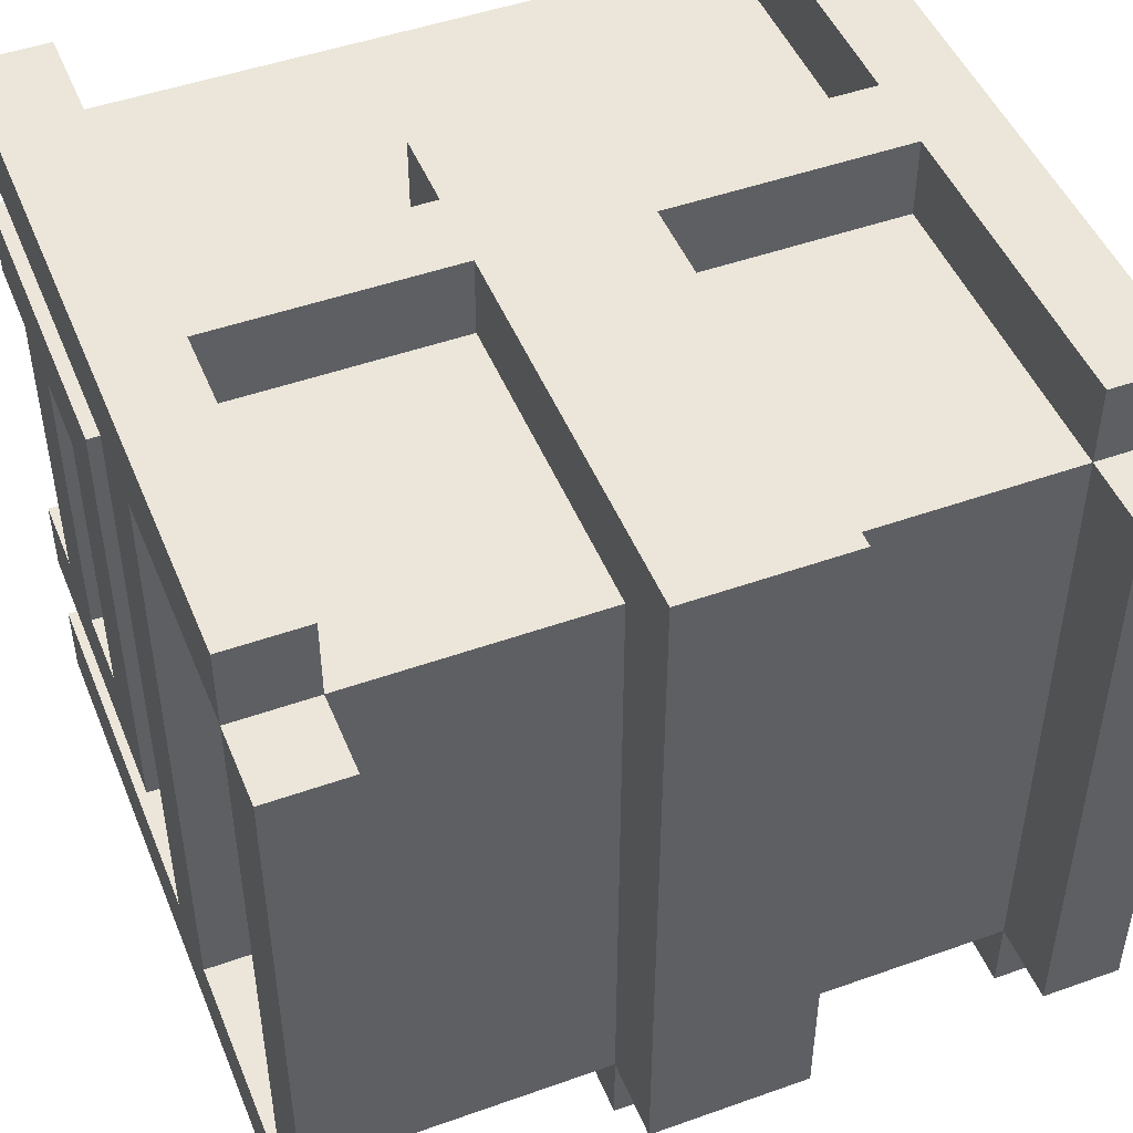
<metadata>
{"format":"obj","ext":"obj","renderer":"f3d","projection":"perspective","resolution":1024,"background":"white","views":[{"elev":47.9,"azim":158.2,"up":"+Z"}]}
</metadata>
<code>
v -5 0 5
v -5 0 4
v -5 0 3
v -5 0 2
v -5 0 -2
v -5 0 -3
v -5 0 -4
v -5 0 -5
v -5 1 2
v -5 1 -2
v -5 2 2
v -5 2 -2
v -5 2 -4
v -5 2 -5
v -5 3 2
v -5 3 -0
v -5 3 -1
v -5 3 -2
v -5 3 -4
v -5 3 -5
v -5 4 5
v -5 4 4
v -5 4 3
v -5 4 -0
v -5 4 -1
v -5 4 -3
v -5 5 5
v -5 5 4
v -5 5 -2
v -5 5 -3
v -5 5 -4
v -5 6 4
v -5 6 -2
v -5 6 -3
v -5 6 -4
v -5 9 5
v -5 9 4
v -5 9 -3
v -5 9 -4
v -5 9 -5
v -5 10 4
v -5 10 -3
v -5 10 -4
v -4 0 4
v -4 0 3
v -4 0 2
v -4 0 -2
v -4 0 -3
v -4 0 -4
v -4 1 4
v -4 1 3
v -4 1 2
v -4 1 -2
v -4 1 -3
v -4 1 -4
v -4 2 2
v -4 2 -2
v -4 2 -4
v -4 3 2
v -4 3 -0
v -4 3 -1
v -4 3 -2
v -4 3 -4
v -4 4 4
v -4 4 3
v -4 4 -0
v -4 4 -1
v -4 4 -3
v -4 5 4
v -4 5 -2
v -4 5 -3
v -4 5 -4
v -4 6 4
v -4 6 -2
v -4 6 -3
v -4 6 -4
v -4 7 4
v -4 7 3
v -4 7 -4
v -4 8 3
v -4 8 2
v -4 8 1
v -4 8 -1
v -4 8 -2
v -4 8 -3
v -4 8 -4
v -4 9 4
v -4 9 2
v -4 9 1
v -4 9 -1
v -4 9 -2
v -4 9 -3
v -4 9 -4
v -1 3 5
v -1 3 4
v -1 4 5
v -1 4 4
v -1 5 5
v -1 5 4
v -1 5 -4
v -1 5 -5
v -1 6 5
v -1 6 4
v -1 7 5
v -1 7 4
v -1 7 -4
v -1 8 -4
v -1 9 4
v -1 9 2
v -1 9 1
v -1 9 -1
v -1 9 -4
v -1 9 -5
v -1 10 5
v -1 10 -4
v 4 0 5
v 4 0 4
v 4 4 5
v 4 4 4
v 4 5 5
v 4 5 4
v 4 5 -4
v 4 5 -5
v 4 6 5
v 4 6 4
v 4 6 -4
v 4 7 5
v 4 7 4
v 4 7 -4
v 4 7 -5
v 4 8 -4
v 4 8 -5
v 4 9 5
v 4 9 4
v 4 9 1
v 4 9 -1
v 4 9 -4
v 4 9 -5
v 4 10 4
v 4 10 -4
v -4 0 5
v -4 0 4
v -4 1 4
v -4 4 5
v -4 4 4
v -4 5 5
v -4 5 4
v -4 5 -4
v -4 5 -5
v -4 6 -4
v -4 7 4
v -4 7 -4
v -4 8 -4
v -4 9 5
v -4 9 4
v -4 9 2
v -4 9 1
v -4 9 -1
v -4 9 -2
v -4 9 -3
v -4 9 -4
v -4 9 -5
v -4 10 4
v -4 10 -3
v -4 10 -4
v 1 3 5
v 1 3 4
v 1 4 5
v 1 4 4
v 1 5 5
v 1 5 4
v 1 5 -4
v 1 5 -5
v 1 7 -4
v 1 7 -5
v 1 8 5
v 1 8 4
v 1 8 -4
v 1 8 -5
v 1 9 4
v 1 9 3
v 1 9 1
v 1 9 -1
v 1 9 -3
v 1 9 -4
v 1 9 -5
v 1 10 5
v 1 10 4
v 1 10 -4
v 4 0 4
v 4 0 3
v 4 0 2
v 4 0 -2
v 4 0 -3
v 4 0 -4
v 4 1 2
v 4 1 -2
v 4 1 -3
v 4 1 -4
v 4 2 2
v 4 2 -2
v 4 2 -3
v 4 2 -4
v 4 3 2
v 4 3 -2
v 4 3 -3
v 4 4 3
v 4 4 2
v 4 4 -3
v 4 5 4
v 4 5 3
v 4 5 2
v 4 5 1
v 4 5 -4
v 4 6 4
v 4 6 3
v 4 6 2
v 4 6 1
v 4 6 -4
v 4 7 4
v 4 7 3
v 4 7 -4
v 4 8 3
v 4 8 1
v 4 8 -1
v 4 8 -4
v 4 9 4
v 4 9 1
v 4 9 -1
v 4 9 -4
v 5 0 5
v 5 0 4
v 5 0 3
v 5 0 2
v 5 0 -2
v 5 0 -3
v 5 0 -4
v 5 0 -5
v 5 1 2
v 5 1 -2
v 5 1 -4
v 5 1 -5
v 5 2 2
v 5 2 -2
v 5 2 -3
v 5 2 -4
v 5 2 -5
v 5 3 2
v 5 3 -2
v 5 3 -3
v 5 4 3
v 5 4 -3
v 5 5 4
v 5 5 2
v 5 5 1
v 5 5 -4
v 5 6 5
v 5 6 4
v 5 6 2
v 5 6 1
v 5 6 -4
v 5 7 5
v 5 7 4
v 5 7 -4
v 5 7 -5
v 5 8 -4
v 5 8 -5
v 5 9 5
v 5 9 4
v 5 9 -4
v 5 9 -5
v 5 10 4
v 5 10 -4
v -5 0 5
v -5 4 5
v -5 5 5
v -5 9 5
v -4 0 5
v -4 4 5
v -4 5 5
v -4 9 5
v -1 3 5
v -1 4 5
v -1 5 5
v -1 6 5
v -1 7 5
v -1 10 5
v 0 6 5
v 0 7 5
v 0 8 5
v 0 10 5
v 1 3 5
v 1 4 5
v 1 5 5
v 1 8 5
v 1 10 5
v 4 0 5
v 4 4 5
v 4 5 5
v 4 6 5
v 4 7 5
v 4 9 5
v 5 0 5
v 5 6 5
v 5 7 5
v 5 9 5
v -5 9 4
v -5 10 4
v -4 0 4
v -4 1 4
v -4 4 4
v -4 5 4
v -4 7 4
v -4 9 4
v -4 10 4
v -3 0 4
v -3 1 4
v -3 3 4
v -3 4 4
v -3 6 4
v -3 7 4
v -3 8 4
v -3 9 4
v -2 0 4
v -2 1 4
v -2 2 4
v -2 3 4
v -2 4 4
v -2 5 4
v -2 6 4
v -2 8 4
v -2 9 4
v -1 1 4
v -1 2 4
v -1 3 4
v -1 4 4
v -1 5 4
v -1 6 4
v -1 7 4
v -1 9 4
v 0 0 4
v 0 2 4
v 1 0 4
v 1 1 4
v 1 2 4
v 1 3 4
v 1 4 4
v 1 5 4
v 1 8 4
v 1 9 4
v 2 1 4
v 2 2 4
v 2 3 4
v 2 8 4
v 2 9 4
v 3 0 4
v 3 1 4
v 3 2 4
v 3 4 4
v 3 6 4
v 3 7 4
v 3 8 4
v 3 9 4
v 4 0 4
v 4 4 4
v 4 5 4
v 4 6 4
v 4 7 4
v 4 9 4
v 4 10 4
v 5 9 4
v 5 10 4
v -5 0 3
v -5 4 3
v -4 0 3
v -4 1 3
v -4 4 3
v 4 0 3
v 4 4 3
v 5 0 3
v 5 4 3
v -5 0 -2
v -5 1 -2
v -5 2 -2
v -5 3 -2
v -4 0 -2
v -4 1 -2
v -4 2 -2
v -4 3 -2
v 4 0 -2
v 4 1 -2
v 4 2 -2
v 4 3 -2
v 5 0 -2
v 5 1 -2
v 5 2 -2
v 5 3 -2
v -5 0 -4
v -5 2 -4
v -5 3 -4
v -5 5 -4
v -5 6 -4
v -5 9 -4
v -4 0 -4
v -4 1 -4
v -4 2 -4
v -4 3 -4
v -4 5 -4
v -4 6 -4
v -4 7 -4
v -4 8 -4
v -4 9 -4
v 4 0 -4
v 4 1 -4
v 4 2 -4
v 4 5 -4
v 4 6 -4
v 4 7 -4
v 4 8 -4
v 4 9 -4
v 5 0 -4
v 5 1 -4
v 5 2 -4
v 5 5 -4
v 5 6 -4
v 5 7 -4
v 5 8 -4
v 5 9 -4
v -5 0 4
v -5 4 4
v -5 5 4
v -5 6 4
v -5 9 4
v -4 0 4
v -4 1 4
v -4 4 4
v -4 5 4
v -4 6 4
v -4 7 4
v -4 9 4
v 4 0 4
v 4 5 4
v 4 6 4
v 4 7 4
v 4 9 4
v 5 0 4
v 5 5 4
v 5 6 4
v 5 7 4
v 5 9 4
v -5 0 2
v -5 1 2
v -5 2 2
v -5 3 2
v -4 0 2
v -4 1 2
v -4 2 2
v -4 3 2
v 4 0 2
v 4 1 2
v 4 2 2
v 4 3 2
v 5 0 2
v 5 1 2
v 5 2 2
v 5 3 2
v -5 0 -3
v -5 4 -3
v -4 0 -3
v -4 1 -3
v -4 4 -3
v 4 0 -3
v 4 1 -3
v 4 2 -3
v 4 3 -3
v 4 4 -3
v 5 0 -3
v 5 2 -3
v 5 3 -3
v 5 4 -3
v -5 9 -4
v -5 10 -4
v -4 5 -4
v -4 6 -4
v -4 7 -4
v -4 8 -4
v -4 9 -4
v -4 10 -4
v -3 6 -4
v -3 7 -4
v -3 8 -4
v -3 9 -4
v -2 5 -4
v -2 6 -4
v -2 7 -4
v -2 8 -4
v -2 9 -4
v -1 5 -4
v -1 7 -4
v -1 8 -4
v -1 9 -4
v -1 10 -4
v 1 5 -4
v 1 7 -4
v 1 8 -4
v 1 9 -4
v 1 10 -4
v 2 5 -4
v 2 7 -4
v 2 8 -4
v 2 9 -4
v 3 5 -4
v 3 6 -4
v 3 7 -4
v 3 8 -4
v 3 9 -4
v 4 5 -4
v 4 6 -4
v 4 7 -4
v 4 8 -4
v 4 9 -4
v 4 10 -4
v 5 9 -4
v 5 10 -4
v -5 0 -5
v -5 2 -5
v -5 3 -5
v -5 9 -5
v -4 2 -5
v -4 3 -5
v -4 5 -5
v -4 9 -5
v -2 1 -5
v -2 2 -5
v -1 1 -5
v -1 2 -5
v -1 5 -5
v -1 9 -5
v 0 3 -5
v 0 4 -5
v 0 7 -5
v 0 8 -5
v 1 3 -5
v 1 4 -5
v 1 5 -5
v 1 7 -5
v 1 8 -5
v 1 9 -5
v 3 2 -5
v 3 3 -5
v 4 1 -5
v 4 2 -5
v 4 3 -5
v 4 5 -5
v 4 7 -5
v 4 8 -5
v 4 9 -5
v 5 0 -5
v 5 1 -5
v 5 2 -5
v 5 7 -5
v 5 8 -5
v 5 9 -5
v -5 0 5
v -4 0 5
v 4 0 5
v 5 0 5
v -5 0 4
v -4 0 4
v -3 0 4
v -2 0 4
v 0 0 4
v 1 0 4
v 3 0 4
v 4 0 4
v 5 0 4
v -5 0 3
v -4 0 3
v -3 0 3
v -2 0 3
v 0 0 3
v 1 0 3
v 3 0 3
v 4 0 3
v 5 0 3
v -5 0 2
v -4 0 2
v 4 0 2
v 5 0 2
v -5 0 -2
v -4 0 -2
v 4 0 -2
v 5 0 -2
v -5 0 -3
v -4 0 -3
v 4 0 -3
v 5 0 -3
v -5 0 -4
v -4 0 -4
v 4 0 -4
v 5 0 -4
v -5 0 -5
v 5 0 -5
v -5 1 2
v -4 1 2
v 4 1 2
v 5 1 2
v -5 1 -2
v -4 1 -2
v 4 1 -2
v 5 1 -2
v -1 3 5
v 1 3 5
v -1 3 4
v 1 3 4
v -5 3 2
v -4 3 2
v 4 3 2
v 5 3 2
v -5 3 -0
v -4 3 -0
v -5 3 -1
v -4 3 -1
v -5 3 -2
v -4 3 -2
v 4 3 -2
v 5 3 -2
v -4 4 5
v -1 4 5
v 1 4 5
v 4 4 5
v -4 4 4
v -3 4 4
v -2 4 4
v -1 4 4
v 1 4 4
v 3 4 4
v 4 4 4
v -5 5 4
v -4 5 4
v 4 5 4
v 5 5 4
v 4 5 3
v 4 5 2
v 5 5 2
v 4 5 1
v 5 5 1
v -5 5 -2
v -4 5 -2
v -5 5 -3
v -4 5 -3
v -5 5 -4
v -4 5 -4
v 4 5 -4
v 5 5 -4
v -5 9 4
v -4 9 4
v 4 9 4
v 5 9 4
v -4 9 2
v -4 9 1
v 4 9 1
v -4 9 -1
v 4 9 -1
v -4 9 -2
v -5 9 -3
v -4 9 -3
v -5 9 -4
v -4 9 -4
v 4 9 -4
v 5 9 -4
v -5 2 2
v -4 2 2
v 4 2 2
v 5 2 2
v -5 2 -2
v -4 2 -2
v 4 2 -2
v 5 2 -2
v -5 4 3
v -4 4 3
v 4 4 3
v 5 4 3
v 4 4 2
v -5 4 -0
v -4 4 -0
v -5 4 -1
v -4 4 -1
v -5 4 -3
v -4 4 -3
v 4 4 -3
v 5 4 -3
v -4 5 5
v -1 5 5
v 1 5 5
v 4 5 5
v -4 5 4
v -2 5 4
v -1 5 4
v 1 5 4
v 4 5 4
v -4 5 -4
v -2 5 -4
v -1 5 -4
v 1 5 -4
v 2 5 -4
v 3 5 -4
v 4 5 -4
v -4 5 -5
v -1 5 -5
v 1 5 -5
v 4 5 -5
v -5 6 4
v -4 6 4
v 4 6 4
v 5 6 4
v 4 6 3
v 4 6 2
v 5 6 2
v 4 6 1
v 5 6 1
v -5 6 -2
v -4 6 -2
v -5 6 -3
v -4 6 -3
v -5 6 -4
v -4 6 -4
v 4 6 -4
v 5 6 -4
v -5 9 5
v -4 9 5
v 4 9 5
v 5 9 5
v -5 9 4
v -4 9 4
v -3 9 4
v -2 9 4
v -1 9 4
v 1 9 4
v 2 9 4
v 3 9 4
v 4 9 4
v 5 9 4
v 1 9 3
v 2 9 3
v -4 9 2
v -3 9 2
v -2 9 2
v -1 9 2
v -4 9 1
v -3 9 1
v -2 9 1
v -1 9 1
v 1 9 1
v 2 9 1
v 3 9 1
v 4 9 1
v -4 9 -1
v -3 9 -1
v -2 9 -1
v -1 9 -1
v 1 9 -1
v 2 9 -1
v 3 9 -1
v 4 9 -1
v -4 9 -2
v -3 9 -2
v -4 9 -3
v -3 9 -3
v 1 9 -3
v 2 9 -3
v -5 9 -4
v -4 9 -4
v -3 9 -4
v -2 9 -4
v -1 9 -4
v 1 9 -4
v 2 9 -4
v 3 9 -4
v 4 9 -4
v 5 9 -4
v -5 9 -5
v -4 9 -5
v -1 9 -5
v 1 9 -5
v 4 9 -5
v 5 9 -5
v -1 10 5
v 0 10 5
v 1 10 5
v -5 10 4
v -4 10 4
v 0 10 4
v 1 10 4
v 4 10 4
v 5 10 4
v -5 10 -3
v -4 10 -3
v -5 10 -4
v -4 10 -4
v -1 10 -4
v 1 10 -4
v 4 10 -4
v 5 10 -4
f 9 4 3
f 10 6 5
f 11 9 3
f 11 10 9
f 12 6 10
f 12 10 11
f 13 8 7
f 14 8 13
f 15 11 3
f 18 6 12
f 19 14 13
f 20 14 19
f 21 2 1
f 22 2 21
f 23 15 3
f 23 16 15
f 24 17 16
f 24 16 23
f 25 18 17
f 25 17 24
f 26 6 18
f 26 18 25
f 27 22 21
f 28 22 27
f 31 20 19
f 32 29 28
f 32 28 27
f 33 30 29
f 33 29 32
f 34 31 30
f 34 30 33
f 35 20 31
f 35 31 34
f 36 32 27
f 37 32 36
f 39 20 35
f 40 20 39
f 41 38 37
f 42 39 38
f 42 38 41
f 43 39 42
f 50 45 44
f 51 45 50
f 52 47 46
f 53 47 52
f 54 49 48
f 55 49 54
f 58 55 54
f 59 57 56
f 60 57 59
f 61 57 60
f 62 57 61
f 63 58 54
f 64 51 50
f 65 51 64
f 68 63 54
f 69 67 66
f 69 68 67
f 69 65 64
f 69 66 65
f 70 68 69
f 71 63 68
f 71 68 70
f 72 63 71
f 77 74 73
f 77 76 75
f 77 75 74
f 78 76 77
f 79 76 78
f 80 78 77
f 80 79 78
f 81 79 80
f 82 79 81
f 83 79 82
f 84 79 83
f 85 79 84
f 86 79 85
f 87 80 77
f 87 81 80
f 88 82 81
f 88 81 87
f 89 83 82
f 89 82 88
f 90 84 83
f 90 83 89
f 91 85 84
f 91 84 90
f 92 86 85
f 92 85 91
f 93 86 92
f 96 95 94
f 97 95 96
f 102 99 98
f 103 99 102
f 104 103 102
f 105 103 104
f 106 101 100
f 107 101 106
f 108 105 104
f 112 101 107
f 113 101 112
f 114 111 110
f 114 108 104
f 114 112 111
f 114 109 108
f 114 110 109
f 115 112 114
f 118 117 116
f 119 117 118
f 124 121 120
f 125 121 124
f 126 123 122
f 127 125 124
f 128 125 127
f 129 123 126
f 130 123 129
f 131 130 129
f 132 130 131
f 133 128 127
f 134 128 133
f 137 132 131
f 138 132 137
f 139 136 135
f 139 137 136
f 139 135 134
f 140 137 139
f 141 142 143
f 141 143 144
f 144 143 145
f 148 149 150
f 146 147 151
f 150 149 152
f 152 149 153
f 146 151 154
f 154 151 155
f 153 149 161
f 161 149 162
f 159 160 163
f 155 156 163
f 156 157 163
f 158 159 163
f 157 158 163
f 160 161 164
f 163 160 164
f 164 161 165
f 166 167 168
f 168 167 169
f 172 173 174
f 174 173 175
f 170 171 176
f 176 171 177
f 174 175 178
f 178 175 179
f 176 177 180
f 178 179 185
f 185 179 186
f 176 180 187
f 183 184 188
f 187 180 188
f 180 181 188
f 184 185 188
f 181 182 188
f 182 183 188
f 188 185 189
f 192 193 196
f 196 193 197
f 194 195 198
f 198 195 199
f 198 199 202
f 202 199 203
f 200 201 204
f 204 201 205
f 202 203 206
f 190 191 207
f 206 203 209
f 190 207 210
f 207 208 211
f 210 207 211
f 208 209 212
f 211 208 212
f 212 209 213
f 209 203 214
f 213 209 214
f 215 216 220
f 218 219 221
f 220 216 221
f 216 217 221
f 217 218 221
f 221 219 222
f 220 221 223
f 221 222 223
f 223 222 224
f 224 222 225
f 225 222 226
f 220 223 227
f 223 224 227
f 224 225 228
f 227 224 228
f 225 226 229
f 228 225 229
f 229 226 230
f 233 234 239
f 235 236 240
f 237 238 241
f 241 238 242
f 239 240 243
f 233 239 243
f 240 236 244
f 243 240 244
f 244 236 245
f 241 242 246
f 246 242 247
f 233 243 248
f 244 245 249
f 249 245 250
f 233 248 251
f 248 249 251
f 249 250 251
f 251 250 252
f 231 232 253
f 246 247 256
f 253 254 257
f 231 253 257
f 257 254 258
f 254 255 259
f 258 254 259
f 255 256 260
f 259 255 260
f 256 247 261
f 260 256 261
f 257 258 262
f 262 258 263
f 261 247 264
f 264 247 265
f 264 265 266
f 266 265 267
f 262 263 268
f 268 263 269
f 266 267 270
f 270 267 271
f 269 270 272
f 272 270 273
f 278 275 274
f 279 276 275
f 279 275 278
f 280 277 276
f 280 276 279
f 281 277 280
f 283 280 279
f 284 280 283
f 288 286 285
f 288 285 284
f 289 287 286
f 289 286 288
f 290 287 289
f 291 287 290
f 292 283 282
f 293 284 283
f 293 283 292
f 294 288 284
f 294 284 293
f 294 289 288
f 294 290 289
f 295 291 290
f 295 290 294
f 296 291 295
f 298 294 293
f 299 294 298
f 303 298 297
f 303 299 298
f 303 300 299
f 304 301 300
f 304 300 303
f 305 302 301
f 305 301 304
f 306 302 305
f 314 308 307
f 315 308 314
f 316 310 309
f 317 311 310
f 317 310 316
f 318 311 317
f 319 311 318
f 320 313 312
f 321 314 313
f 321 313 320
f 322 314 321
f 323 314 322
f 324 317 316
f 325 318 317
f 325 317 324
f 326 318 325
f 327 319 318
f 327 318 326
f 328 319 327
f 329 320 312
f 330 321 320
f 330 320 329
f 330 322 321
f 331 323 322
f 331 322 330
f 332 323 331
f 333 326 325
f 333 325 324
f 334 328 327
f 334 326 333
f 334 327 326
f 335 328 334
f 336 328 335
f 337 331 330
f 337 330 329
f 337 332 331
f 338 332 337
f 339 332 338
f 340 332 339
f 341 333 324
f 341 335 334
f 341 334 333
f 342 335 341
f 343 342 341
f 344 342 343
f 345 335 342
f 345 342 344
f 346 335 345
f 351 344 343
f 351 345 344
f 351 346 345
f 352 346 351
f 353 347 346
f 353 346 352
f 354 350 349
f 354 349 348
f 355 350 354
f 356 351 343
f 357 352 351
f 357 351 356
f 358 353 352
f 358 352 357
f 359 347 353
f 359 353 358
f 360 354 348
f 361 354 360
f 362 355 354
f 362 354 361
f 363 355 362
f 364 358 357
f 364 357 356
f 364 359 358
f 365 359 364
f 366 360 348
f 367 361 360
f 367 360 366
f 368 363 362
f 368 361 367
f 368 362 361
f 369 363 368
f 371 370 369
f 372 370 371
f 375 374 373
f 376 374 375
f 377 374 376
f 380 379 378
f 381 379 380
f 386 383 382
f 387 383 386
f 388 385 384
f 389 385 388
f 394 391 390
f 395 391 394
f 396 393 392
f 397 393 396
f 404 399 398
f 405 399 404
f 406 400 399
f 406 399 405
f 407 401 400
f 407 400 406
f 408 401 407
f 409 403 402
f 410 403 409
f 411 403 410
f 412 403 411
f 421 414 413
f 422 415 414
f 422 414 421
f 423 416 415
f 423 415 422
f 424 416 423
f 425 418 417
f 426 419 418
f 426 418 425
f 427 420 419
f 427 419 426
f 428 420 427
f 429 430 434
f 434 430 435
f 430 431 436
f 435 430 436
f 436 431 437
f 432 433 438
f 438 433 439
f 439 433 440
f 441 442 446
f 446 442 447
f 443 444 448
f 444 445 449
f 448 444 449
f 449 445 450
f 451 452 455
f 455 452 456
f 453 454 457
f 457 454 458
f 459 460 463
f 463 460 464
f 461 462 465
f 465 462 466
f 467 468 469
f 469 468 470
f 470 468 471
f 472 473 477
f 473 474 477
f 474 475 478
f 477 474 478
f 475 476 479
f 478 475 479
f 479 476 480
f 481 482 487
f 487 482 488
f 483 484 489
f 484 485 489
f 485 486 490
f 489 485 490
f 486 487 491
f 490 486 491
f 491 487 492
f 483 489 493
f 489 490 494
f 493 489 494
f 490 491 495
f 494 490 495
f 491 492 496
f 495 491 496
f 496 492 497
f 493 494 498
f 494 495 498
f 495 496 499
f 498 495 499
f 496 497 500
f 499 496 500
f 500 497 501
f 501 502 506
f 506 502 507
f 503 504 508
f 504 505 509
f 508 504 509
f 505 506 510
f 509 505 510
f 510 506 511
f 508 509 512
f 512 509 513
f 509 510 514
f 513 509 514
f 510 511 515
f 514 510 515
f 515 511 516
f 512 513 517
f 513 514 518
f 517 513 518
f 514 515 519
f 518 514 519
f 515 516 520
f 519 515 520
f 520 516 521
f 521 522 523
f 523 522 524
f 525 526 529
f 526 527 529
f 527 528 530
f 529 527 530
f 530 528 531
f 531 528 532
f 525 529 533
f 529 530 533
f 530 531 533
f 533 531 534
f 525 533 535
f 533 534 535
f 534 531 536
f 535 534 536
f 536 531 537
f 535 536 539
f 537 538 539
f 536 537 539
f 539 538 540
f 540 538 541
f 541 538 542
f 535 539 543
f 539 540 543
f 540 541 544
f 543 540 544
f 544 541 545
f 541 542 546
f 545 541 546
f 542 538 547
f 546 542 547
f 547 538 548
f 544 545 549
f 543 544 549
f 535 543 549
f 549 545 550
f 525 535 551
f 535 549 551
f 549 550 552
f 551 549 552
f 550 545 553
f 552 550 553
f 553 545 554
f 525 551 558
f 551 552 559
f 558 551 559
f 552 553 560
f 559 552 560
f 553 554 560
f 554 555 560
f 555 556 561
f 560 555 561
f 556 557 562
f 561 556 562
f 562 557 563
f 568 565 564
f 569 565 568
f 575 567 566
f 576 567 575
f 578 570 569
f 579 571 570
f 579 570 578
f 580 572 571
f 580 571 579
f 581 573 572
f 581 572 580
f 582 574 573
f 582 573 581
f 583 575 574
f 583 574 582
f 584 575 583
f 586 578 577
f 587 581 580
f 587 578 586
f 587 582 581
f 587 584 583
f 587 583 582
f 587 579 578
f 587 580 579
f 588 585 584
f 588 584 587
f 589 585 588
f 591 588 587
f 592 588 591
f 594 591 590
f 595 592 591
f 595 591 594
f 596 593 592
f 596 592 595
f 597 593 596
f 599 596 595
f 600 596 599
f 602 599 598
f 602 601 600
f 602 600 599
f 603 601 602
f 608 605 604
f 609 605 608
f 610 607 606
f 611 607 610
f 614 613 612
f 615 613 614
f 620 617 616
f 621 617 620
f 622 621 620
f 623 621 622
f 624 623 622
f 625 623 624
f 626 619 618
f 627 619 626
f 632 629 628
f 633 629 632
f 634 629 633
f 635 629 634
f 636 631 630
f 637 631 636
f 638 631 637
f 643 642 641
f 644 642 643
f 645 642 644
f 646 645 644
f 647 645 646
f 648 640 639
f 649 640 648
f 650 649 648
f 651 649 650
f 652 651 650
f 653 651 652
f 654 647 646
f 655 647 654
f 660 657 656
f 661 660 656
f 662 659 658
f 663 661 656
f 664 659 662
f 665 663 656
f 666 665 656
f 667 665 666
f 668 667 666
f 669 667 668
f 670 659 664
f 671 659 670
f 672 673 676
f 676 673 677
f 674 675 678
f 678 675 679
f 682 683 684
f 680 681 685
f 685 681 686
f 685 686 687
f 687 686 688
f 687 688 689
f 689 688 690
f 684 683 691
f 691 683 692
f 693 694 697
f 697 694 698
f 698 694 699
f 695 696 700
f 700 696 701
f 702 703 709
f 703 704 709
f 709 704 710
f 707 708 711
f 706 707 711
f 705 706 711
f 711 708 712
f 715 716 717
f 717 716 718
f 718 716 719
f 718 719 720
f 720 719 721
f 713 714 722
f 722 714 723
f 722 723 724
f 724 723 725
f 724 725 726
f 726 725 727
f 720 721 728
f 728 721 729
f 730 731 734
f 734 731 735
f 732 733 742
f 742 733 743
f 739 740 744
f 740 741 745
f 744 740 745
f 735 736 746
f 736 737 747
f 746 736 747
f 737 738 748
f 747 737 748
f 748 738 749
f 746 747 750
f 747 748 751
f 750 747 751
f 748 749 752
f 751 748 752
f 752 749 753
f 744 745 754
f 745 741 755
f 754 745 755
f 741 742 756
f 755 741 756
f 756 742 757
f 750 751 758
f 751 752 759
f 758 751 759
f 752 753 760
f 759 752 760
f 760 753 761
f 754 755 762
f 755 756 763
f 762 755 763
f 756 757 764
f 763 756 764
f 764 757 765
f 758 759 766
f 759 760 767
f 766 759 767
f 766 767 768
f 767 760 769
f 768 767 769
f 762 763 770
f 763 764 771
f 770 763 771
f 768 769 773
f 769 760 774
f 773 769 774
f 760 761 775
f 774 760 775
f 775 761 776
f 770 771 777
f 771 764 778
f 777 771 778
f 764 765 779
f 778 764 779
f 779 765 780
f 772 773 782
f 782 773 783
f 776 777 784
f 784 777 785
f 780 781 786
f 786 781 787
f 788 789 793
f 789 790 793
f 793 790 794
f 791 792 797
f 797 792 798
f 797 798 799
f 799 798 800
f 788 793 801
f 793 794 801
f 801 794 802
f 795 796 803
f 803 796 804

</code>
